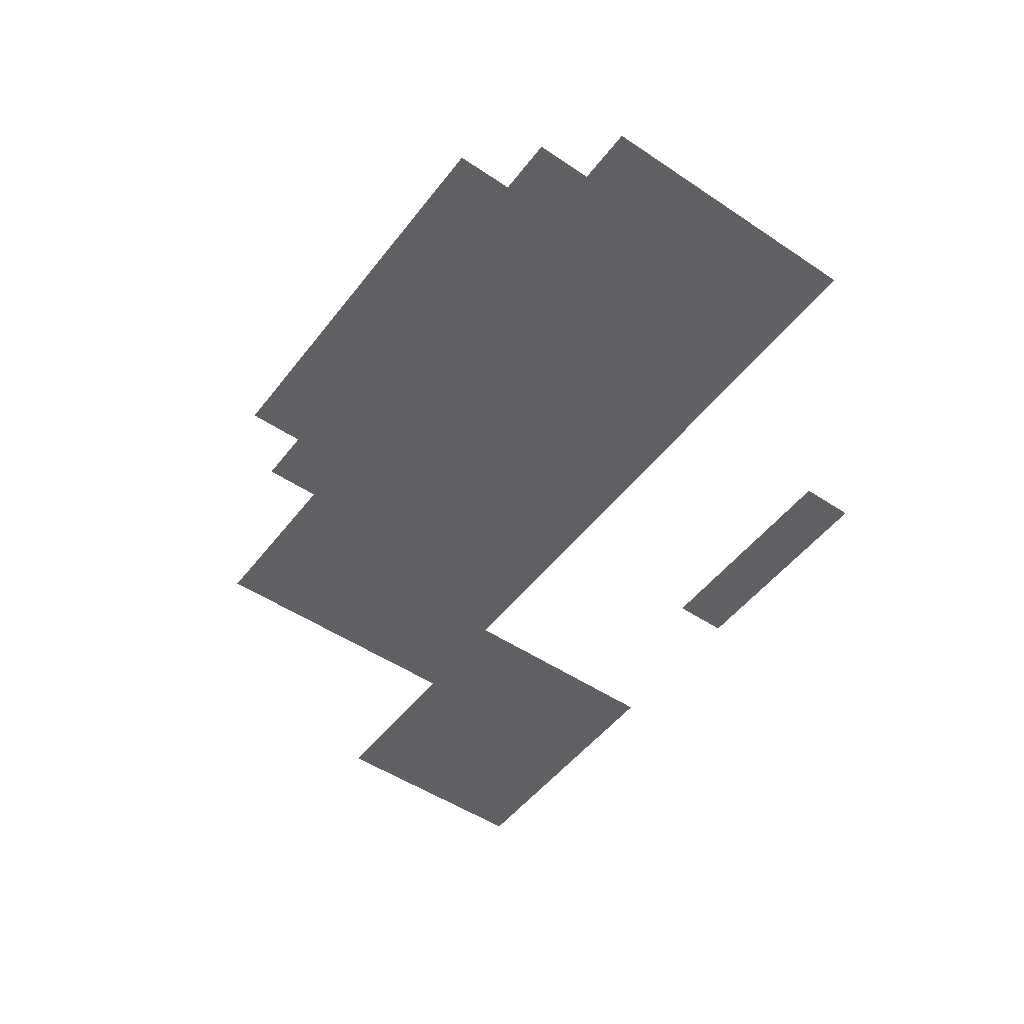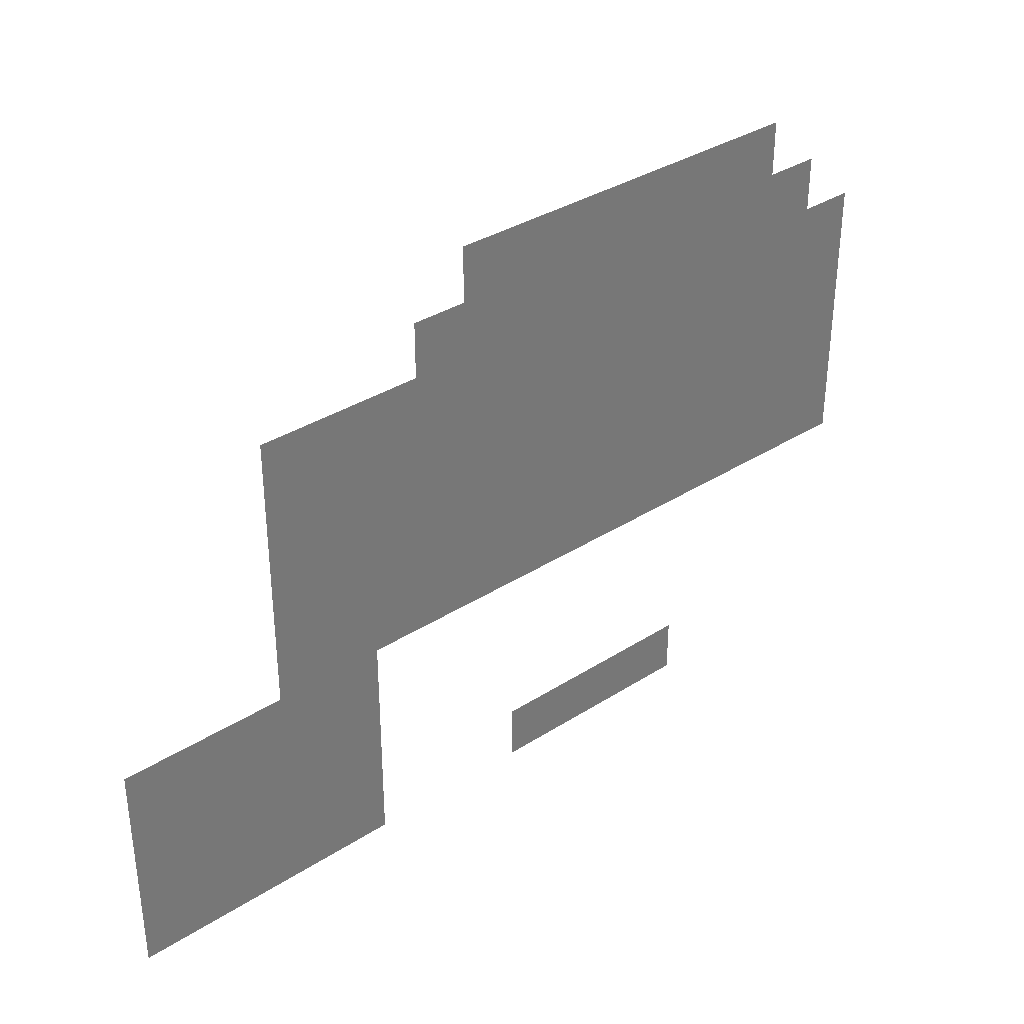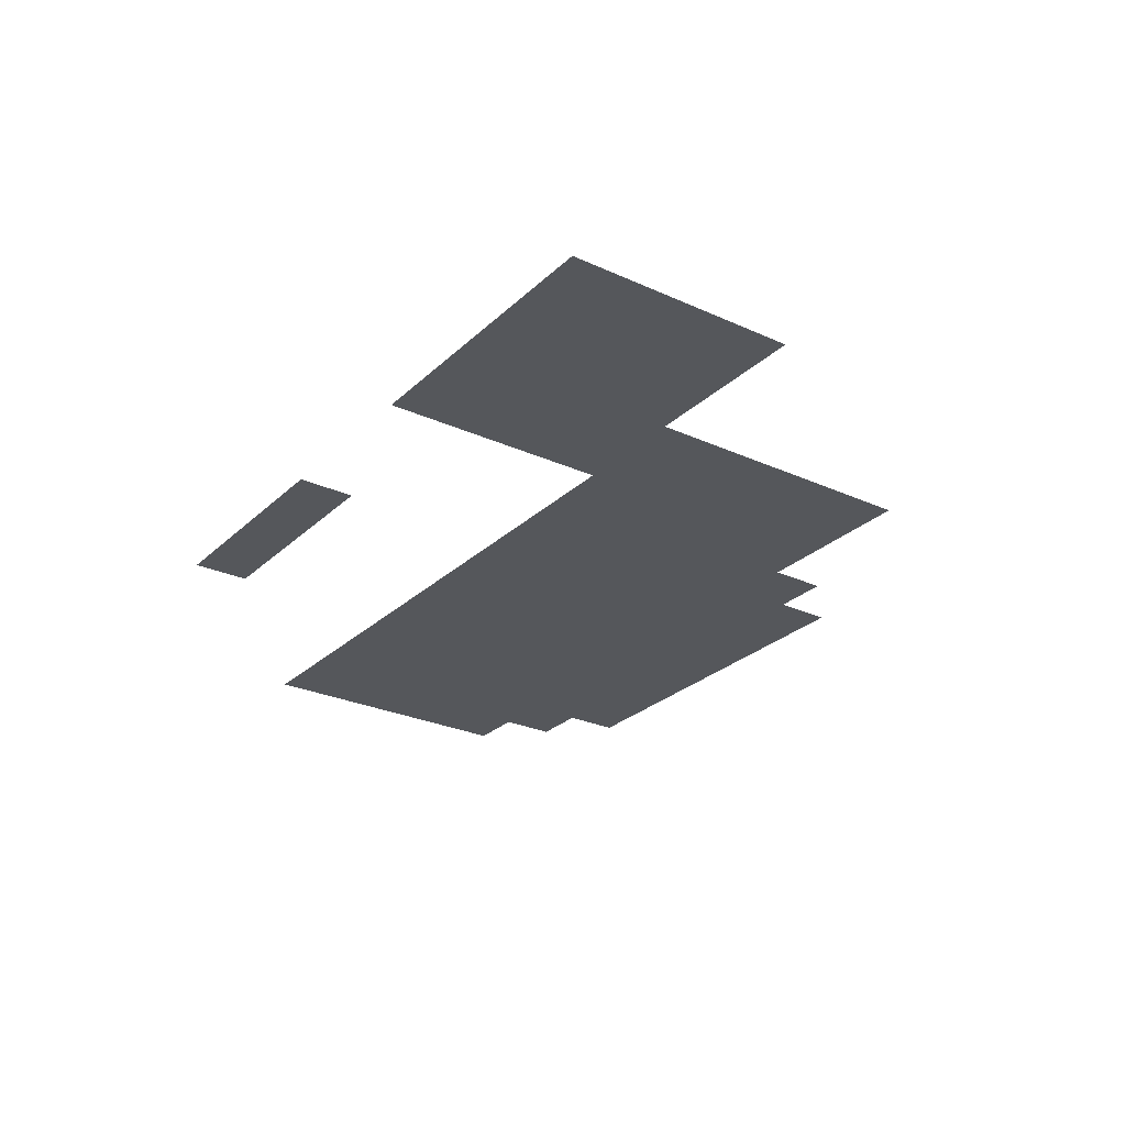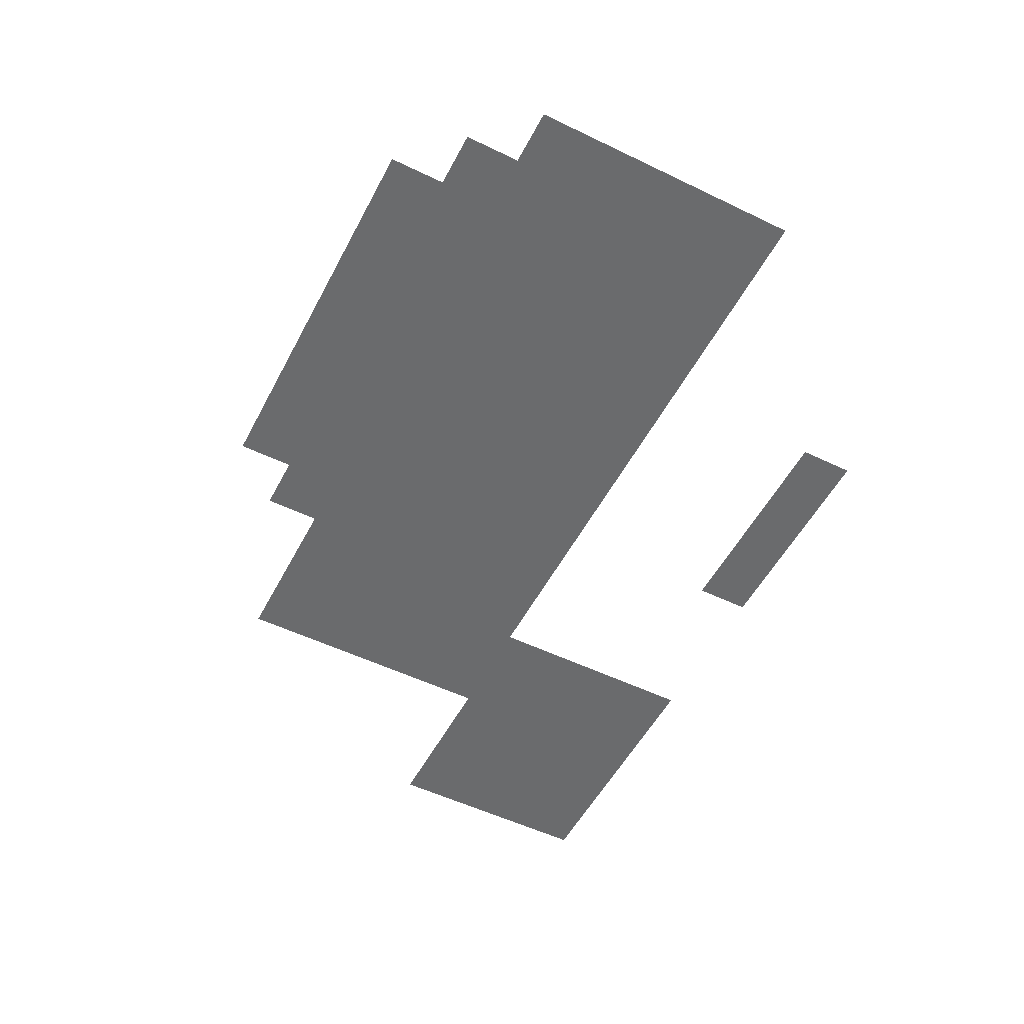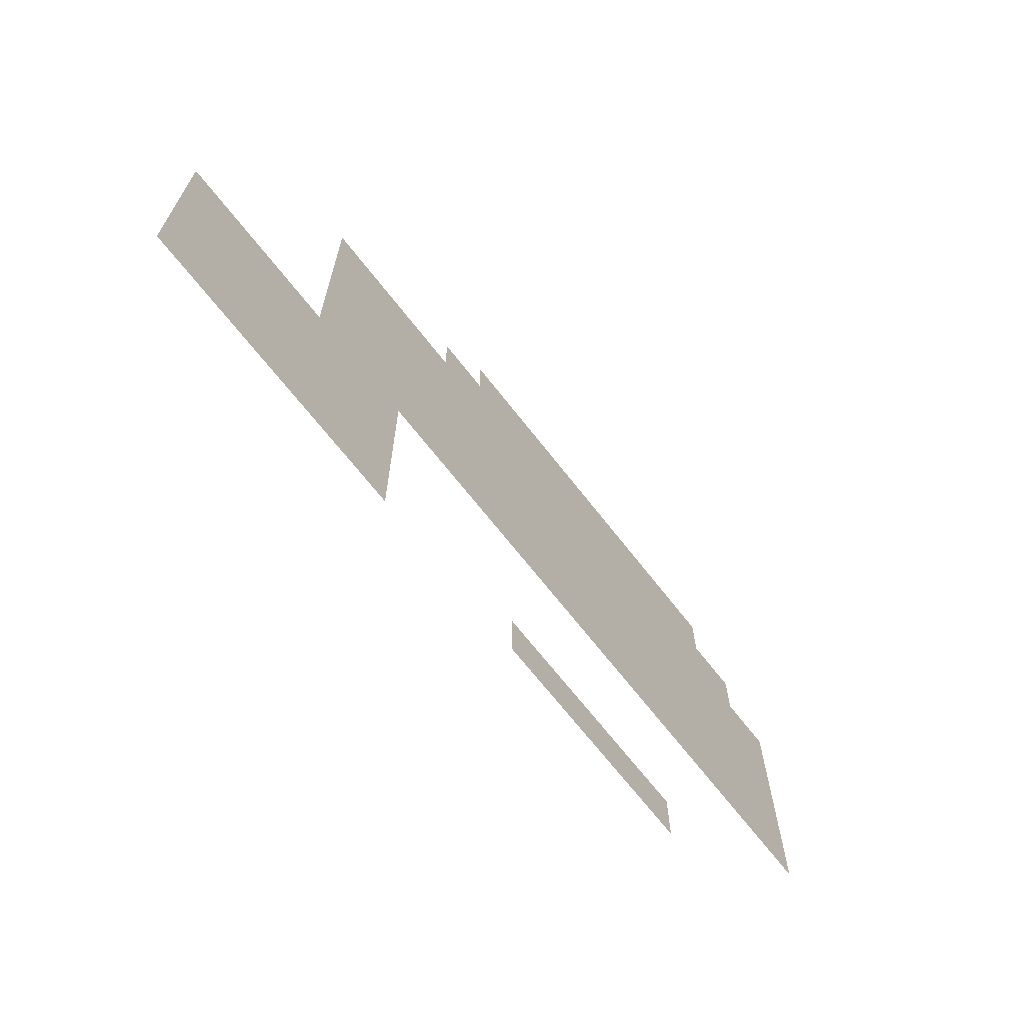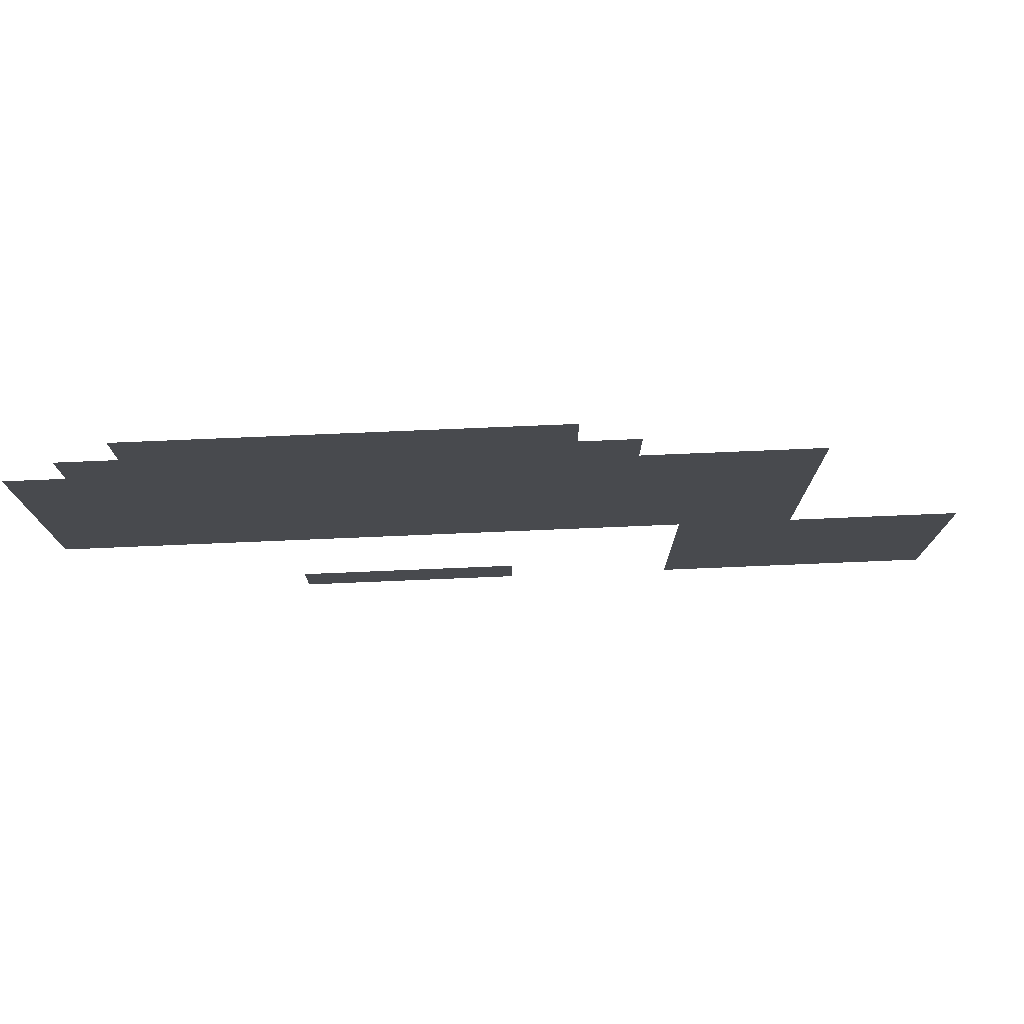
<metadata>
{"format":"obj","ext":"obj","renderer":"f3d","projection":"perspective","resolution":1024,"background":"white","views":[{"elev":-50.3,"azim":-126.3,"up":"+Z"},{"elev":35.0,"azim":139.6,"up":"+Y"},{"elev":-26.8,"azim":54.7,"up":"+Z"},{"elev":-53.2,"azim":-117.3,"up":"+Z"},{"elev":-68.2,"azim":127.9,"up":"+Y"},{"elev":76.7,"azim":-2.4,"up":"+Y"}]}
</metadata>
<code>
v -13 -6 0
v -14 -6 0
v -14 -5 0
v -13 -5 0
v -12 -6 0
v -13 -6 0
v -13 -5 0
v -12 -5 0
v -11 -6 0
v -12 -6 0
v -12 -5 0
v -11 -5 0
v -10 -6 0
v -11 -6 0
v -11 -5 0
v -10 -5 0
v -9 -6 0
v -10 -6 0
v -10 -5 0
v -9 -5 0
v -8 -6 0
v -9 -6 0
v -9 -5 0
v -8 -5 0
v -7 -6 0
v -8 -6 0
v -8 -5 0
v -7 -5 0
v -14 -7 0
v -15 -7 0
v -15 -6 0
v -14 -6 0
v -13 -7 0
v -14 -7 0
v -14 -6 0
v -13 -6 0
v -12 -7 0
v -13 -7 0
v -13 -6 0
v -12 -6 0
v -11 -7 0
v -12 -7 0
v -12 -6 0
v -11 -6 0
v -10 -7 0
v -11 -7 0
v -11 -6 0
v -10 -6 0
v -9 -7 0
v -10 -7 0
v -10 -6 0
v -9 -6 0
v -8 -7 0
v -9 -7 0
v -9 -6 0
v -8 -6 0
v -7 -7 0
v -8 -7 0
v -8 -6 0
v -7 -6 0
v -6 -7 0
v -7 -7 0
v -7 -6 0
v -6 -6 0
v -15 -8 0
v -16 -8 0
v -16 -7 0
v -15 -7 0
v -14 -8 0
v -15 -8 0
v -15 -7 0
v -14 -7 0
v -13 -8 0
v -14 -8 0
v -14 -7 0
v -13 -7 0
v -12 -8 0
v -13 -8 0
v -13 -7 0
v -12 -7 0
v -11 -8 0
v -12 -8 0
v -12 -7 0
v -11 -7 0
v -10 -8 0
v -11 -8 0
v -11 -7 0
v -10 -7 0
v -9 -8 0
v -10 -8 0
v -10 -7 0
v -9 -7 0
v -8 -8 0
v -9 -8 0
v -9 -7 0
v -8 -7 0
v -7 -8 0
v -8 -8 0
v -8 -7 0
v -7 -7 0
v -6 -8 0
v -7 -8 0
v -7 -7 0
v -6 -7 0
v -5 -8 0
v -6 -8 0
v -6 -7 0
v -5 -7 0
v -4 -8 0
v -5 -8 0
v -5 -7 0
v -4 -7 0
v -3 -8 0
v -4 -8 0
v -4 -7 0
v -3 -7 0
v -15 -9 0
v -16 -9 0
v -16 -8 0
v -15 -8 0
v -14 -9 0
v -15 -9 0
v -15 -8 0
v -14 -8 0
v -13 -9 0
v -14 -9 0
v -14 -8 0
v -13 -8 0
v -12 -9 0
v -13 -9 0
v -13 -8 0
v -12 -8 0
v -11 -9 0
v -12 -9 0
v -12 -8 0
v -11 -8 0
v -10 -9 0
v -11 -9 0
v -11 -8 0
v -10 -8 0
v -9 -9 0
v -10 -9 0
v -10 -8 0
v -9 -8 0
v -8 -9 0
v -9 -9 0
v -9 -8 0
v -8 -8 0
v -7 -9 0
v -8 -9 0
v -8 -8 0
v -7 -8 0
v -6 -9 0
v -7 -9 0
v -7 -8 0
v -6 -8 0
v -5 -9 0
v -6 -9 0
v -6 -8 0
v -5 -8 0
v -4 -9 0
v -5 -9 0
v -5 -8 0
v -4 -8 0
v -3 -9 0
v -4 -9 0
v -4 -8 0
v -3 -8 0
v -15 -10 0
v -16 -10 0
v -16 -9 0
v -15 -9 0
v -14 -10 0
v -15 -10 0
v -15 -9 0
v -14 -9 0
v -13 -10 0
v -14 -10 0
v -14 -9 0
v -13 -9 0
v -12 -10 0
v -13 -10 0
v -13 -9 0
v -12 -9 0
v -11 -10 0
v -12 -10 0
v -12 -9 0
v -11 -9 0
v -10 -10 0
v -11 -10 0
v -11 -9 0
v -10 -9 0
v -9 -10 0
v -10 -10 0
v -10 -9 0
v -9 -9 0
v -8 -10 0
v -9 -10 0
v -9 -9 0
v -8 -9 0
v -7 -10 0
v -8 -10 0
v -8 -9 0
v -7 -9 0
v -6 -10 0
v -7 -10 0
v -7 -9 0
v -6 -9 0
v -5 -10 0
v -6 -10 0
v -6 -9 0
v -5 -9 0
v -4 -10 0
v -5 -10 0
v -5 -9 0
v -4 -9 0
v -3 -10 0
v -4 -10 0
v -4 -9 0
v -3 -9 0
v -15 -11 0
v -16 -11 0
v -16 -10 0
v -15 -10 0
v -14 -11 0
v -15 -11 0
v -15 -10 0
v -14 -10 0
v -13 -11 0
v -14 -11 0
v -14 -10 0
v -13 -10 0
v -12 -11 0
v -13 -11 0
v -13 -10 0
v -12 -10 0
v -11 -11 0
v -12 -11 0
v -12 -10 0
v -11 -10 0
v -10 -11 0
v -11 -11 0
v -11 -10 0
v -10 -10 0
v -9 -11 0
v -10 -11 0
v -10 -10 0
v -9 -10 0
v -8 -11 0
v -9 -11 0
v -9 -10 0
v -8 -10 0
v -7 -11 0
v -8 -11 0
v -8 -10 0
v -7 -10 0
v -6 -11 0
v -7 -11 0
v -7 -10 0
v -6 -10 0
v -5 -11 0
v -6 -11 0
v -6 -10 0
v -5 -10 0
v -4 -11 0
v -5 -11 0
v -5 -10 0
v -4 -10 0
v -3 -11 0
v -4 -11 0
v -4 -10 0
v -3 -10 0
v -15 -12 0
v -16 -12 0
v -16 -11 0
v -15 -11 0
v -14 -12 0
v -15 -12 0
v -15 -11 0
v -14 -11 0
v -13 -12 0
v -14 -12 0
v -14 -11 0
v -13 -11 0
v -12 -12 0
v -13 -12 0
v -13 -11 0
v -12 -11 0
v -11 -12 0
v -12 -12 0
v -12 -11 0
v -11 -11 0
v -10 -12 0
v -11 -12 0
v -11 -11 0
v -10 -11 0
v -9 -12 0
v -10 -12 0
v -10 -11 0
v -9 -11 0
v -8 -12 0
v -9 -12 0
v -9 -11 0
v -8 -11 0
v -7 -12 0
v -8 -12 0
v -8 -11 0
v -7 -11 0
v -6 -12 0
v -7 -12 0
v -7 -11 0
v -6 -11 0
v -5 -12 0
v -6 -12 0
v -6 -11 0
v -5 -11 0
v -4 -12 0
v -5 -12 0
v -5 -11 0
v -4 -11 0
v -3 -12 0
v -4 -12 0
v -4 -11 0
v -3 -11 0
v -4 -13 0
v -5 -13 0
v -5 -12 0
v -4 -12 0
v -3 -13 0
v -4 -13 0
v -4 -12 0
v -3 -12 0
v -2 -13 0
v -3 -13 0
v -3 -12 0
v -2 -12 0
v -1 -13 0
v -2 -13 0
v -2 -12 0
v -1 -12 0
v 0 -13 0
v -1 -13 0
v -1 -12 0
v 0 -12 0
v -4 -14 0
v -5 -14 0
v -5 -13 0
v -4 -13 0
v -3 -14 0
v -4 -14 0
v -4 -13 0
v -3 -13 0
v -2 -14 0
v -3 -14 0
v -3 -13 0
v -2 -13 0
v -1 -14 0
v -2 -14 0
v -2 -13 0
v -1 -13 0
v 0 -14 0
v -1 -14 0
v -1 -13 0
v 0 -13 0
v -4 -15 0
v -5 -15 0
v -5 -14 0
v -4 -14 0
v -3 -15 0
v -4 -15 0
v -4 -14 0
v -3 -14 0
v -2 -15 0
v -3 -15 0
v -3 -14 0
v -2 -14 0
v -1 -15 0
v -2 -15 0
v -2 -14 0
v -1 -14 0
v 0 -15 0
v -1 -15 0
v -1 -14 0
v 0 -14 0
v -11 -16 0
v -12 -16 0
v -12 -15 0
v -11 -15 0
v -10 -16 0
v -11 -16 0
v -11 -15 0
v -10 -15 0
v -9 -16 0
v -10 -16 0
v -10 -15 0
v -9 -15 0
v -8 -16 0
v -9 -16 0
v -9 -15 0
v -8 -15 0
v -4 -16 0
v -5 -16 0
v -5 -15 0
v -4 -15 0
v -3 -16 0
v -4 -16 0
v -4 -15 0
v -3 -15 0
v -2 -16 0
v -3 -16 0
v -3 -15 0
v -2 -15 0
v -1 -16 0
v -2 -16 0
v -2 -15 0
v -1 -15 0
v 0 -16 0
v -1 -16 0
v -1 -15 0
v 0 -15 0
g dungeon1_mesh_0125
f 1 2 3 4
f 5 6 7 8
f 9 10 11 12
f 13 14 15 16
f 17 18 19 20
f 21 22 23 24
f 25 26 27 28
f 29 30 31 32
f 33 34 35 36
f 37 38 39 40
f 41 42 43 44
f 45 46 47 48
f 49 50 51 52
f 53 54 55 56
f 57 58 59 60
f 61 62 63 64
f 65 66 67 68
f 69 70 71 72
f 73 74 75 76
f 77 78 79 80
f 81 82 83 84
f 85 86 87 88
f 89 90 91 92
f 93 94 95 96
f 97 98 99 100
f 101 102 103 104
f 105 106 107 108
f 109 110 111 112
f 113 114 115 116
f 117 118 119 120
f 121 122 123 124
f 125 126 127 128
f 129 130 131 132
f 133 134 135 136
f 137 138 139 140
f 141 142 143 144
f 145 146 147 148
f 149 150 151 152
f 153 154 155 156
f 157 158 159 160
f 161 162 163 164
f 165 166 167 168
f 169 170 171 172
f 173 174 175 176
f 177 178 179 180
f 181 182 183 184
f 185 186 187 188
f 189 190 191 192
f 193 194 195 196
f 197 198 199 200
f 201 202 203 204
f 205 206 207 208
f 209 210 211 212
f 213 214 215 216
f 217 218 219 220
f 221 222 223 224
f 225 226 227 228
f 229 230 231 232
f 233 234 235 236
f 237 238 239 240
f 241 242 243 244
f 245 246 247 248
f 249 250 251 252
f 253 254 255 256
f 257 258 259 260
f 261 262 263 264
f 265 266 267 268
f 269 270 271 272
f 273 274 275 276
f 277 278 279 280
f 281 282 283 284
f 285 286 287 288
f 289 290 291 292
f 293 294 295 296
f 297 298 299 300
f 301 302 303 304
f 305 306 307 308
f 309 310 311 312
f 313 314 315 316
f 317 318 319 320
f 321 322 323 324
f 325 326 327 328
f 329 330 331 332
f 333 334 335 336
f 337 338 339 340
f 341 342 343 344
f 345 346 347 348
f 349 350 351 352
f 353 354 355 356
f 357 358 359 360
f 361 362 363 364
f 365 366 367 368
f 369 370 371 372
f 373 374 375 376
f 377 378 379 380
f 381 382 383 384
f 385 386 387 388
f 389 390 391 392
f 393 394 395 396
f 397 398 399 400
f 401 402 403 404
f 405 406 407 408
f 409 410 411 412
f 413 414 415 416
f 417 418 419 420

</code>
